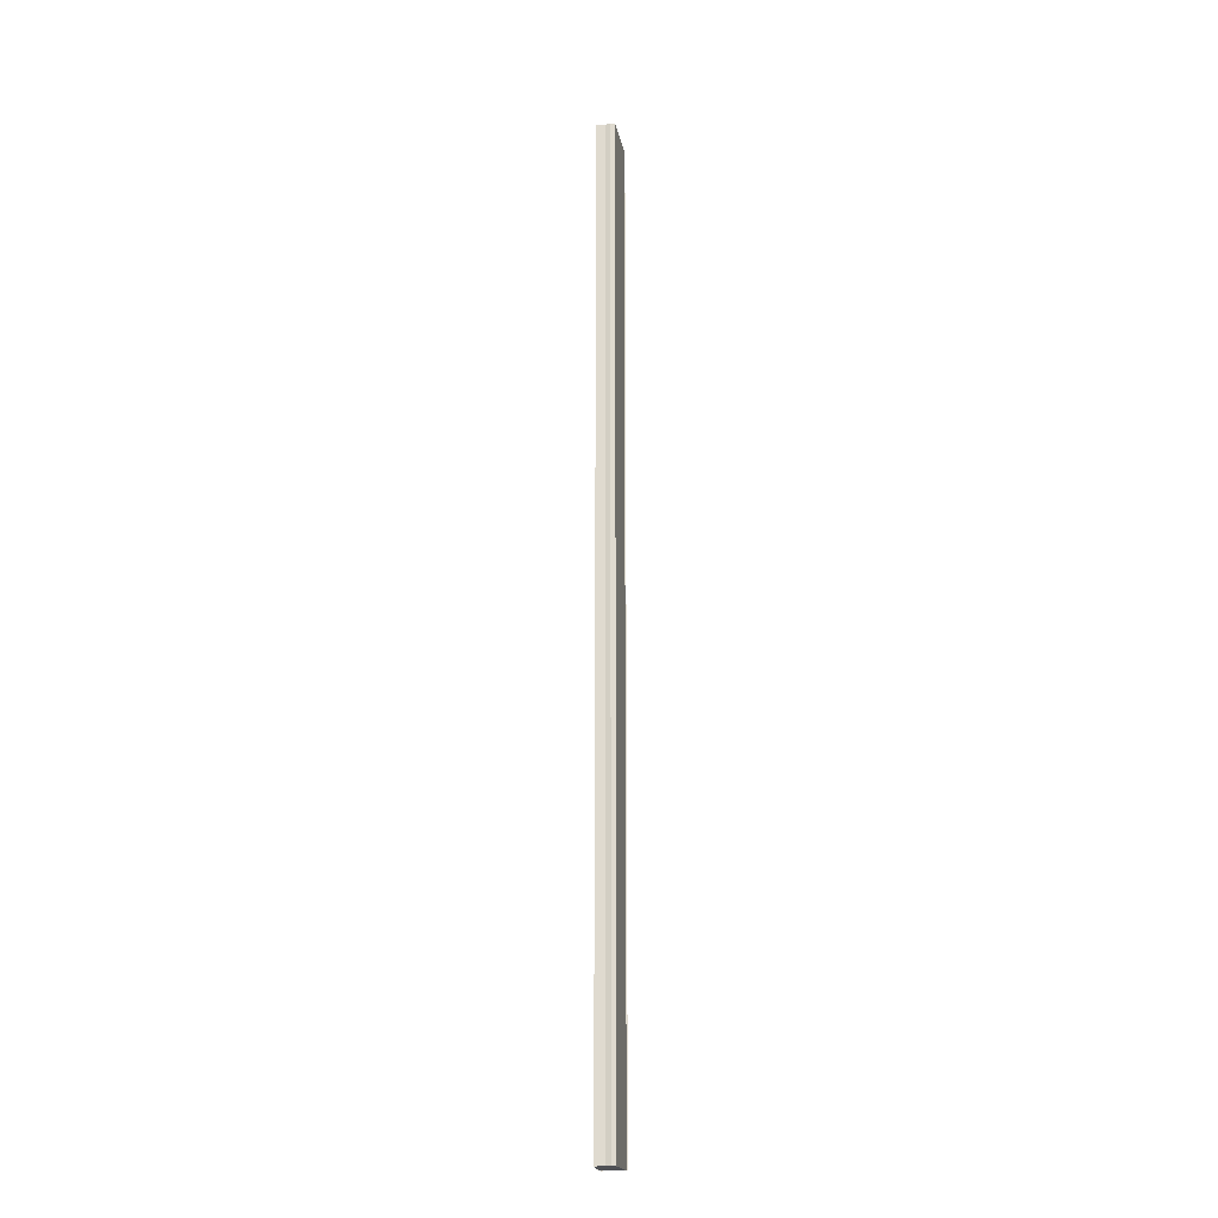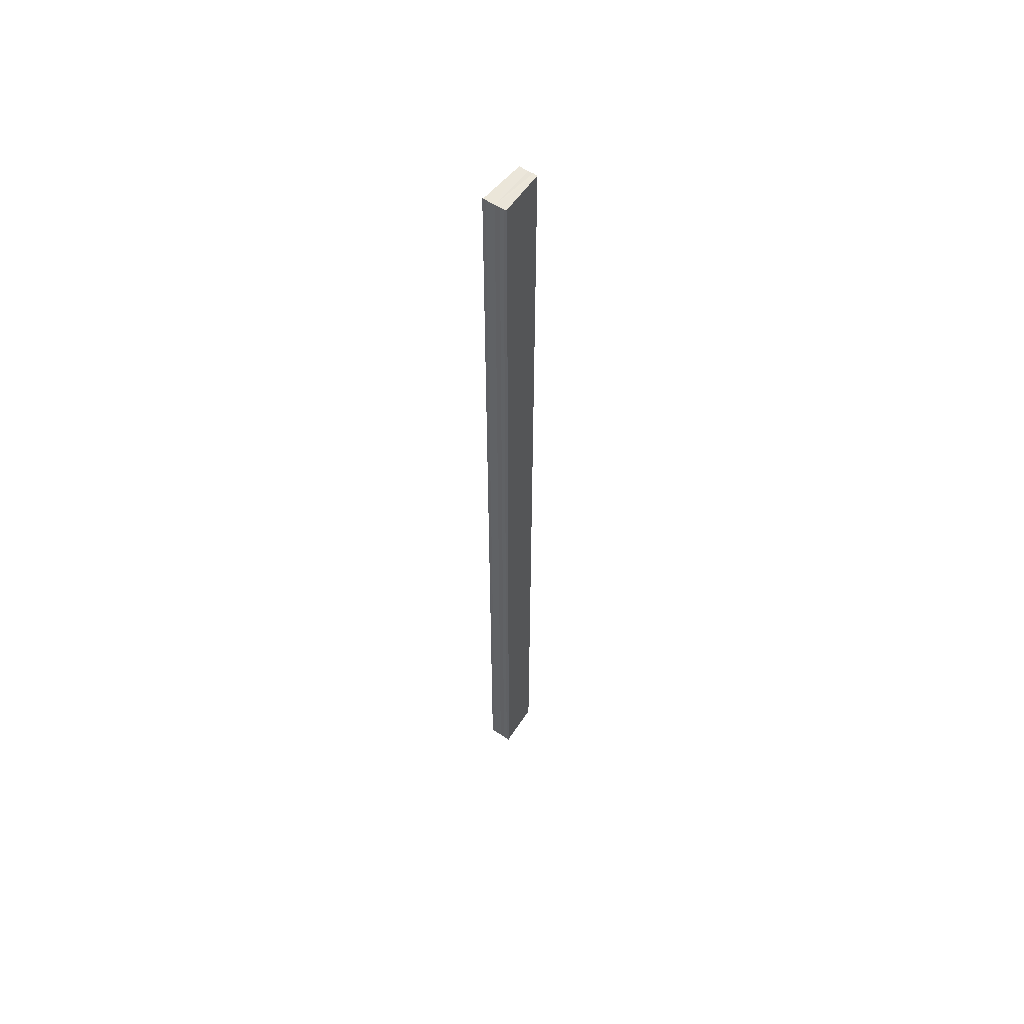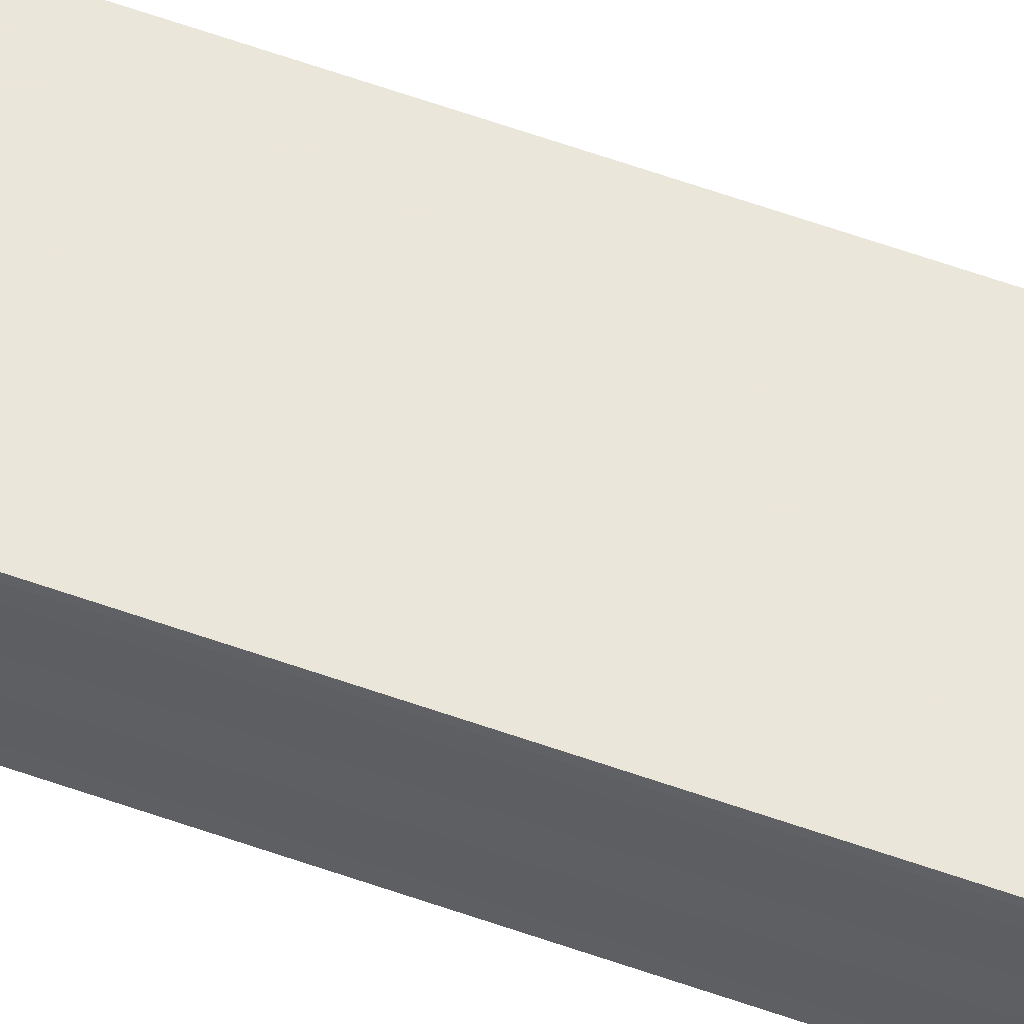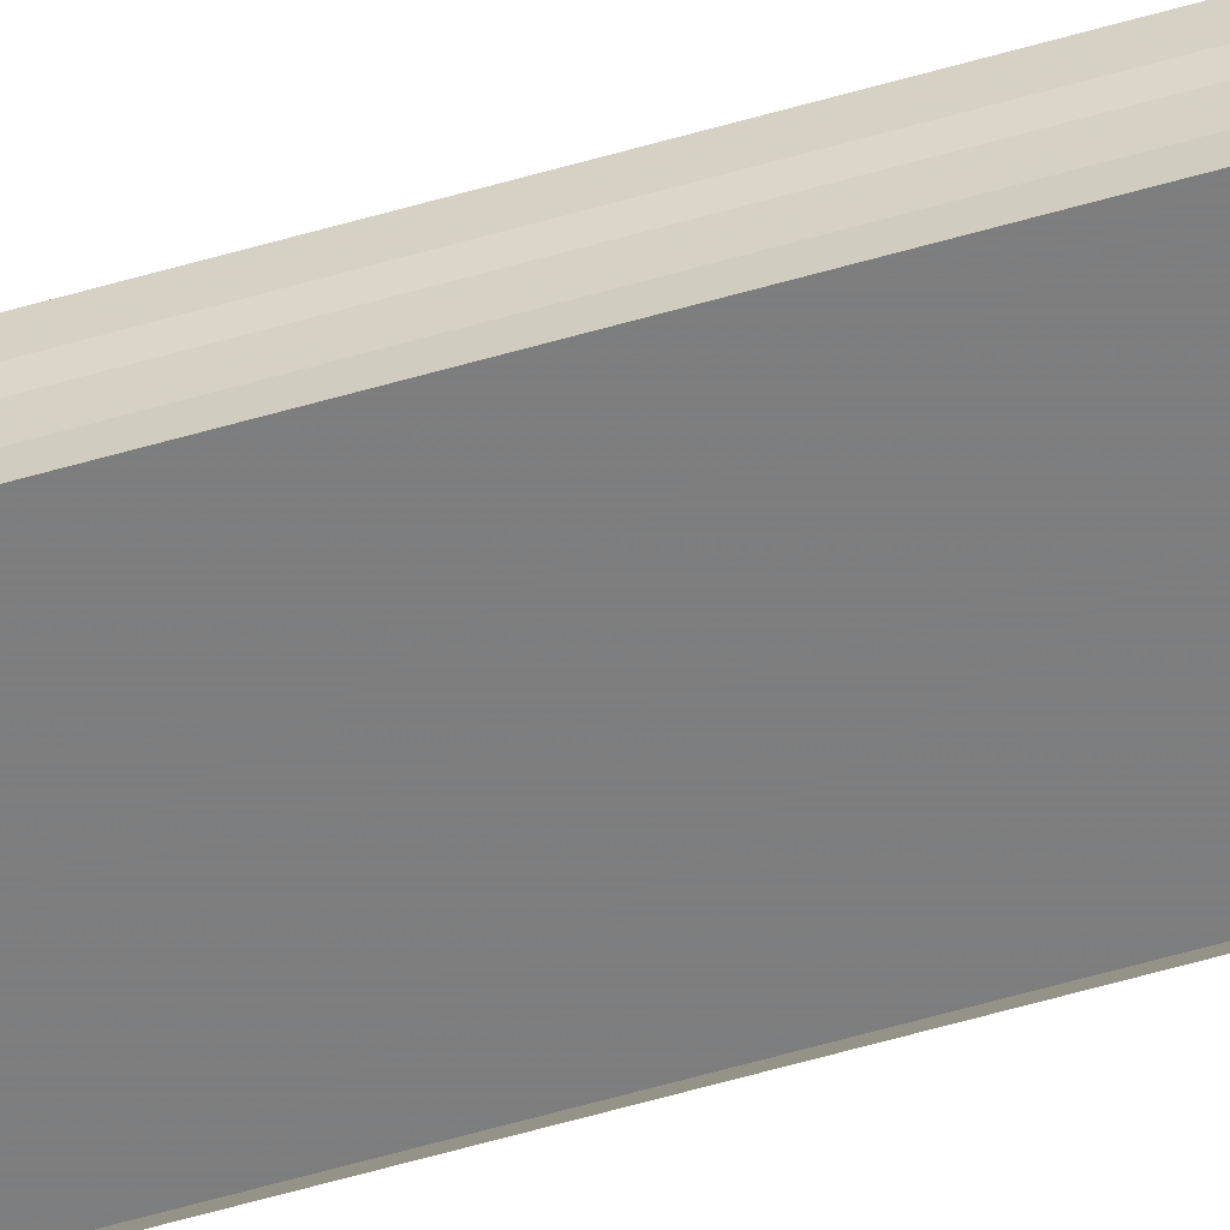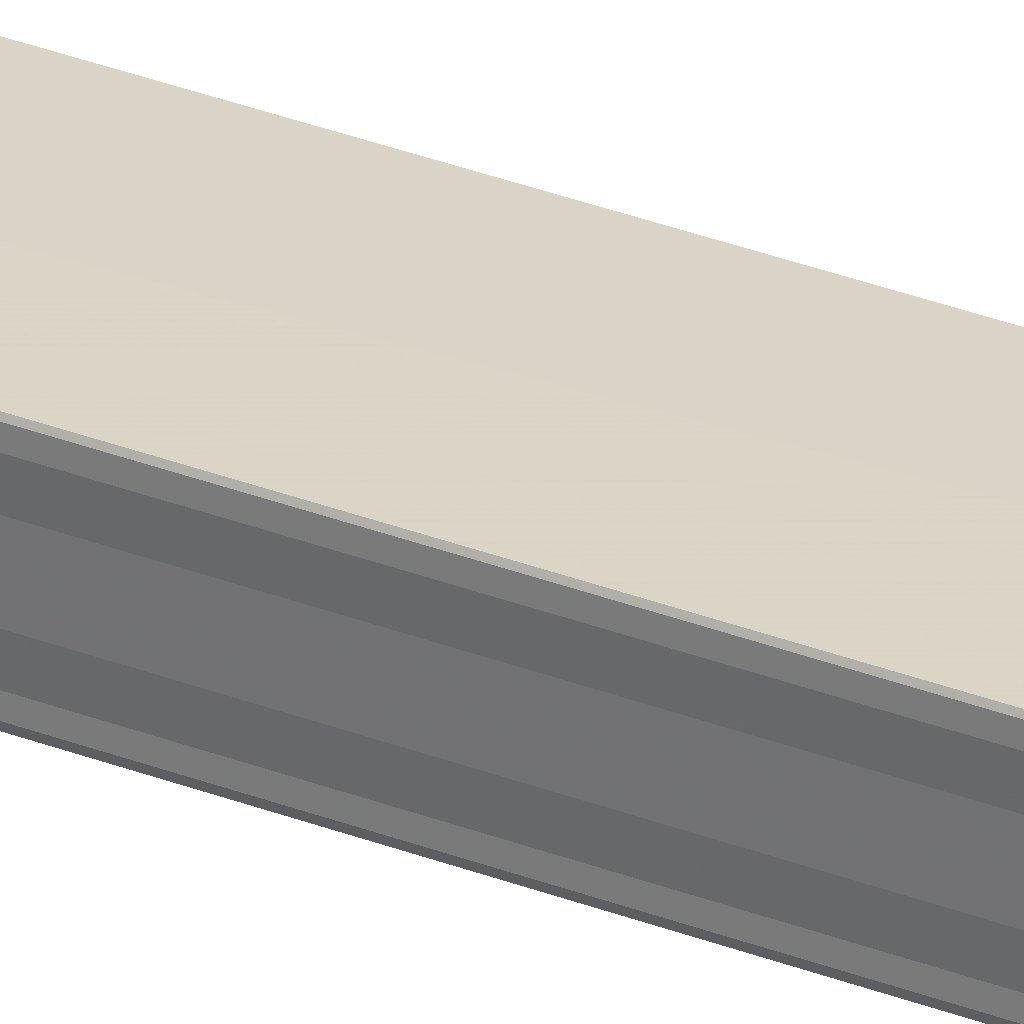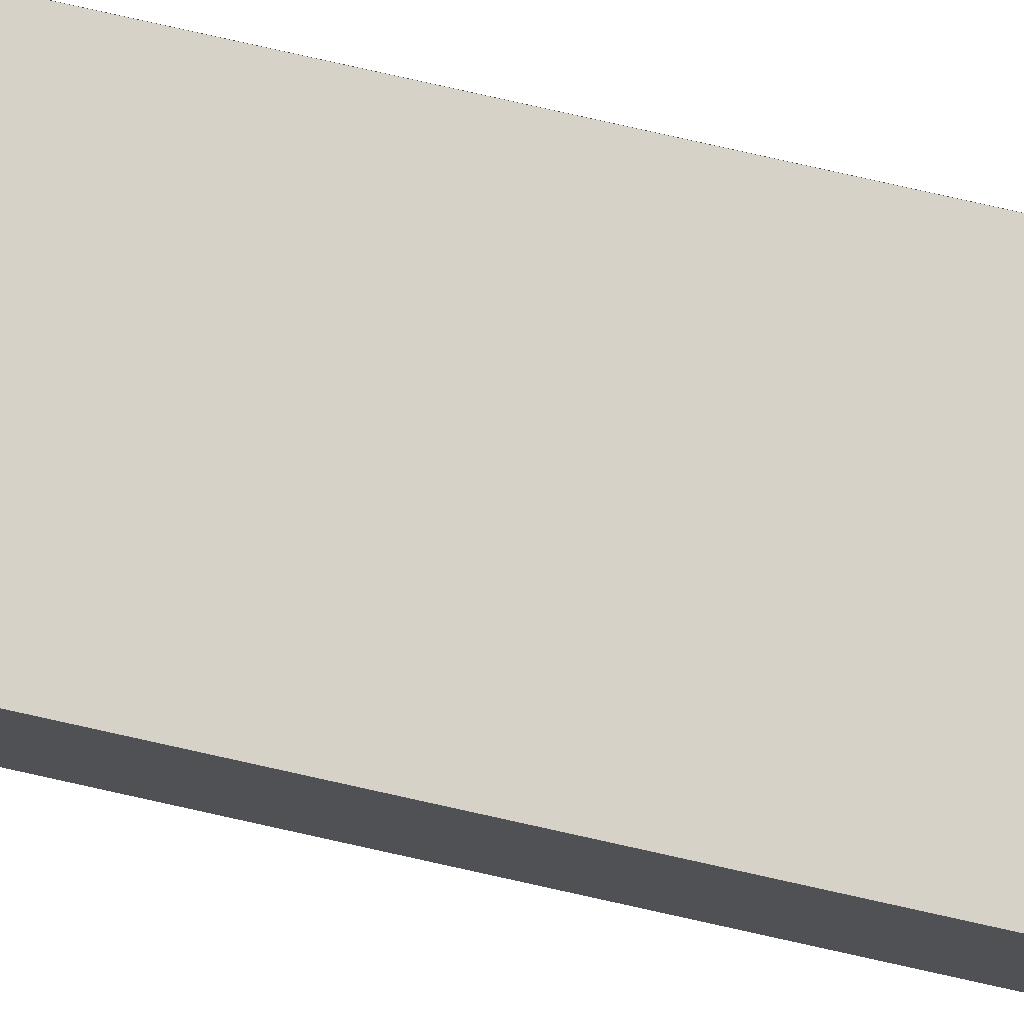
<metadata>
{"format":"obj","ext":"obj","renderer":"f3d","projection":"perspective","resolution":1024,"background":"white","views":[{"elev":-19.4,"azim":-82.5,"up":"+Y"},{"elev":56.1,"azim":126.3,"up":"+Y"},{"elev":57.9,"azim":110.5,"up":"+Z"},{"elev":-57.0,"azim":-73.0,"up":"+Z"},{"elev":30.9,"azim":119.5,"up":"+Z"},{"elev":74.8,"azim":-77.2,"up":"+Z"}]}
</metadata>
<code>
o 27691
v 2253 1884 18.98
v 2253 1884 18.98
v 2253 1884 18.98
v 2253 1884 18.98
v 2253 1884 18.98
v 2253 1884 18.98
v 2253 1884 18.98
v 2253 1884 18.98
v 2253 1884 18.98
v 2253 1884 18.98
v 2253 1884 18.98
v 2253 1884 18.98
v 2253 1884 18.98
v 2253 1884 18.98
v 2253 1884 18.98
v 2253 1884 18.98
v 2253 1884 18.98
v 2253 1884 18.98
v 2253 1884 18.98
v 2253 1884 18.98
v 2253 1884 18.98
v 2253 1884 18.98
v 2253 1884 18.98
v 2253 1884 18.98
v 2253 1884 18.98
v 2253 1884 18.98
v 2253 1884 18.98
v 2253 1884 18.98
v 2253 1884 18.98
v 2253 1884 18.98
v 2253 1884 18.98
v 2253 1884 18.98
v 2253 1884 18.98
v 2253 1884 18.98
v 2253 1884 18.98
v 2253 1884 18.98
v 2253 1884 18.98
v 2253 1884 18.98
v 2253 1884 18.98
v 2253 1884 18.98
v 2253 1884 18.98
v 2253 1884 18.98
v 2253 1884 18.98
v 2253 1884 18.98
v 2253 1884 18.98
v 2253 1884 18.98
v 2253 1884 18.98
v 2253 1884 18.98
v 2253 1884 18.98
v 2253 1884 18.98
v 2253 1884 18.98
v 2253 1884 18.98
v 2253 1884 18.98
v 2253 1884 18.98
v 2253 1884 18.98
v 2253 1884 18.98
v 2253 1884 18.98
v 2253 1884 18.98
v 2253 1884 18.98
v 2253 1884 18.98
v 2253 1884 18.98
v 2253 1884 18.98
v 2253 1884 18.98
v 2253 1884 18.98
v 2253 1884 18.98
f 1 2 3
f 2 4 5
f 6 1 7
f 8 6 9
f 9 10 11
f 11 12 13
f 13 14 15
f 15 16 17
f 18 16 19
f 18 19 20
f 18 20 21
f 18 22 16
f 18 21 23
f 18 23 24
f 25 24 26
f 27 28 25
f 29 23 30
f 29 31 32
f 33 34 29
f 33 35 29
f 36 24 37
f 38 39 36
f 40 38 36
f 41 38 40
f 42 41 40
f 42 37 43
f 42 43 44
f 42 44 45
f 42 45 46
f 42 46 47
f 42 47 48
f 18 41 42
f 49 18 42
f 50 18 49
f 51 50 49
f 52 50 51
f 53 52 51
f 54 52 55
f 56 57 55
f 55 58 59
f 60 61 62
f 63 61 64
f 62 22 65
f 64 22 65

</code>
